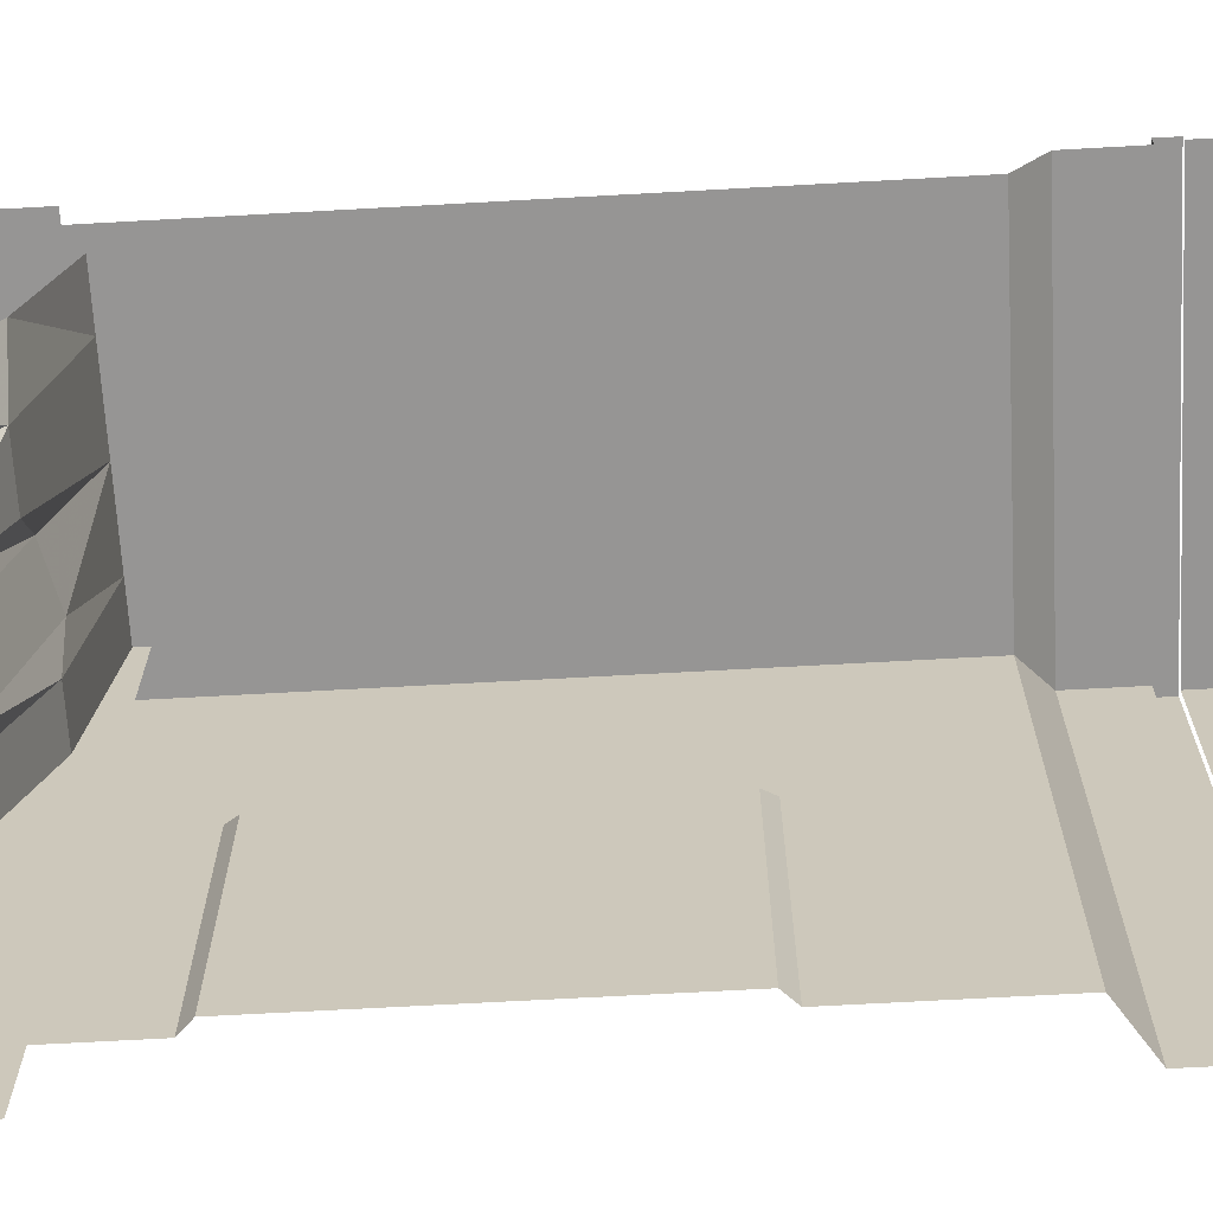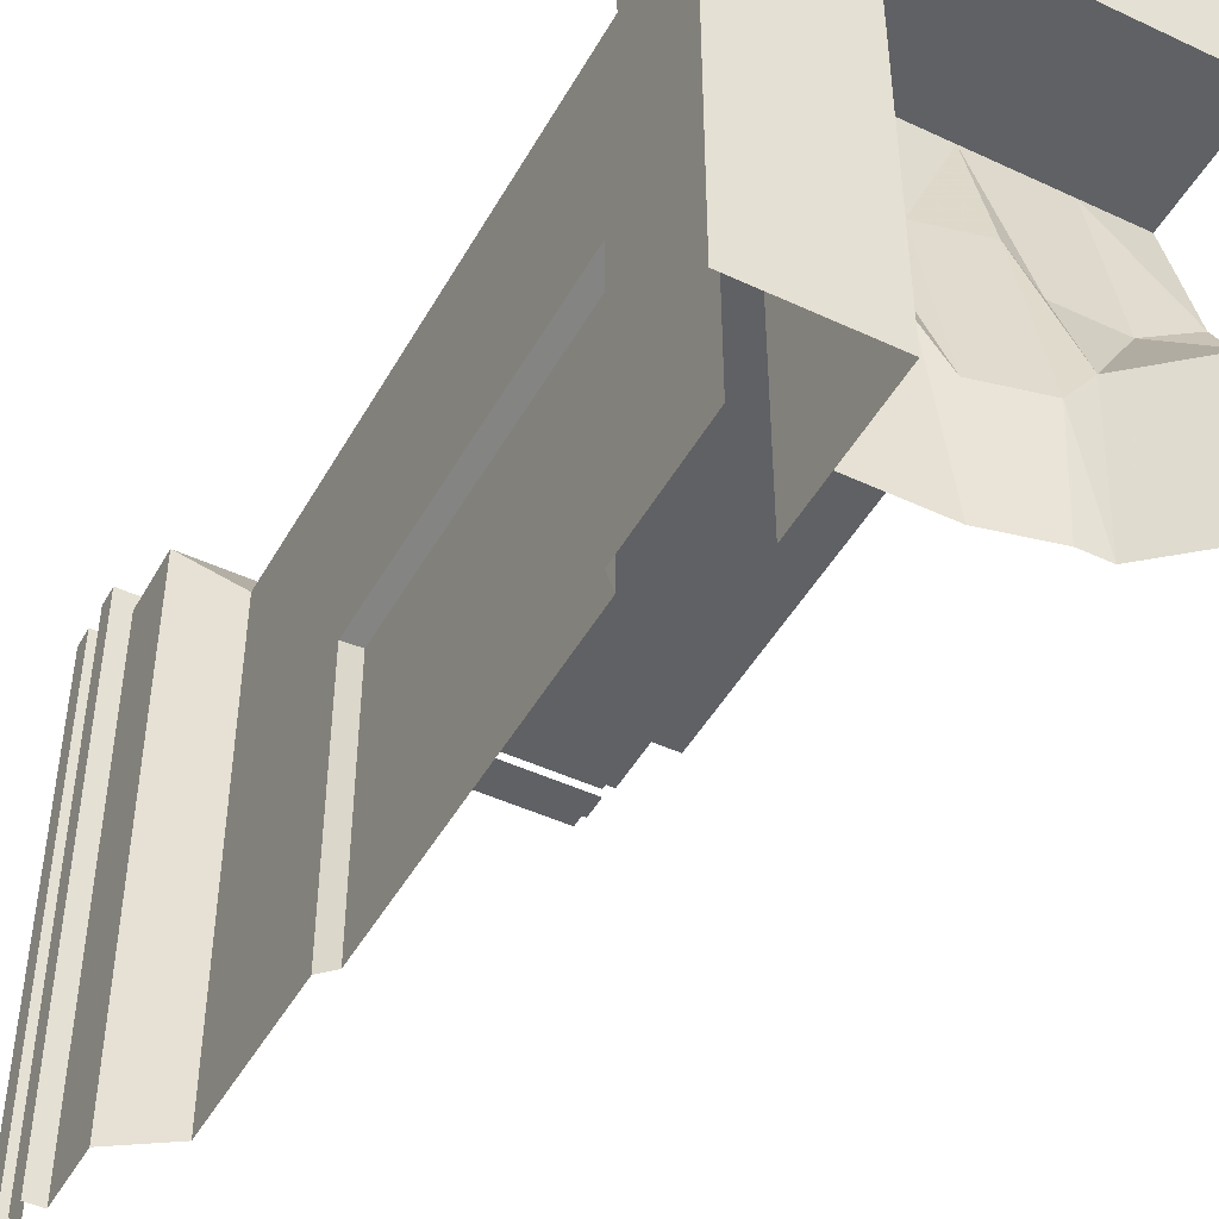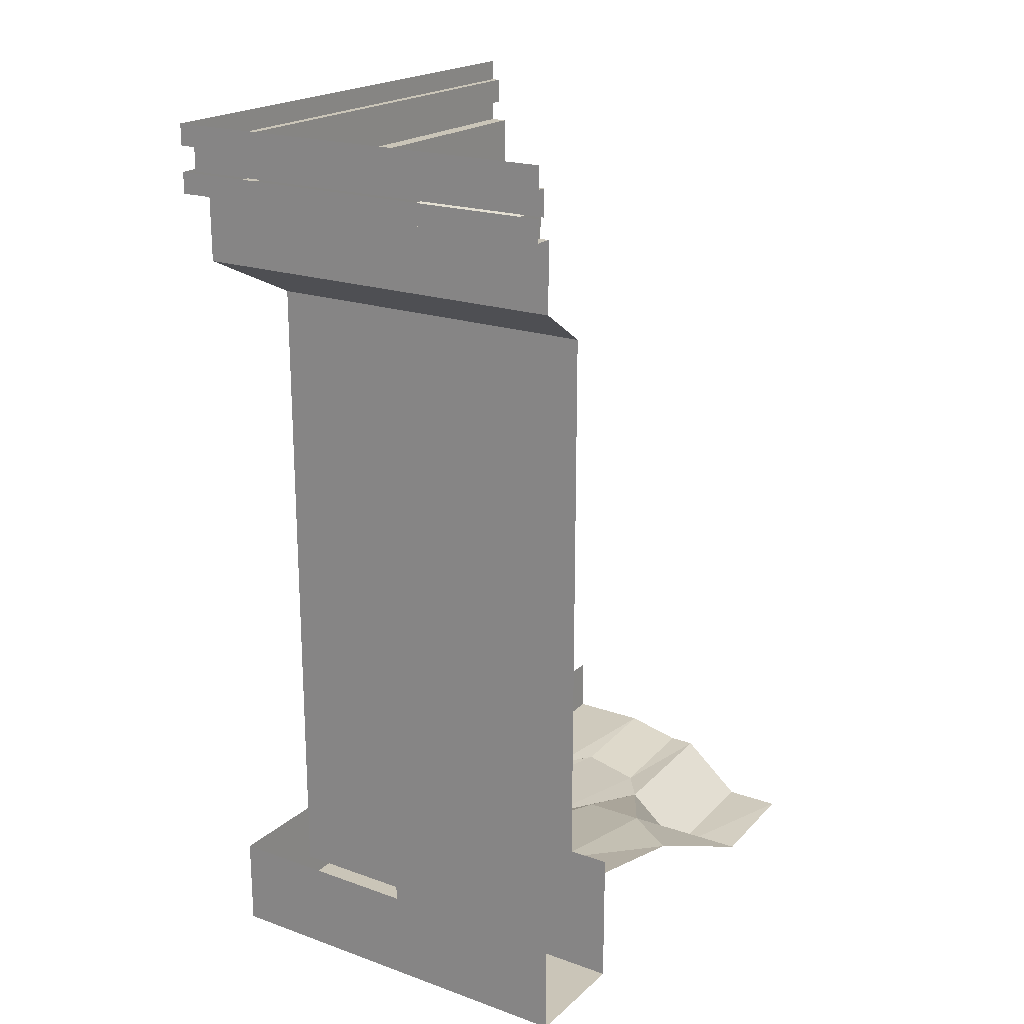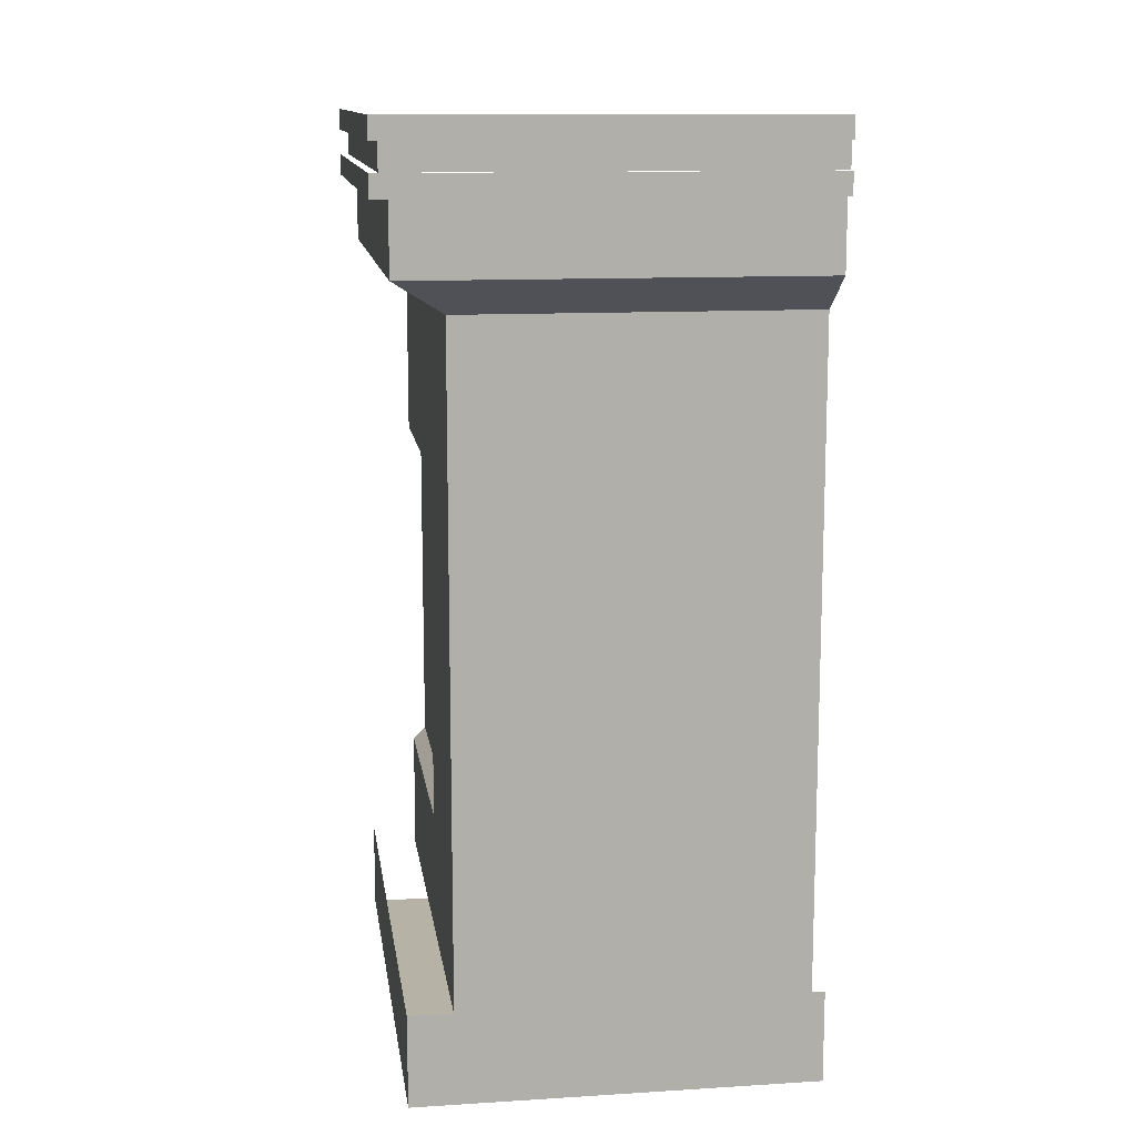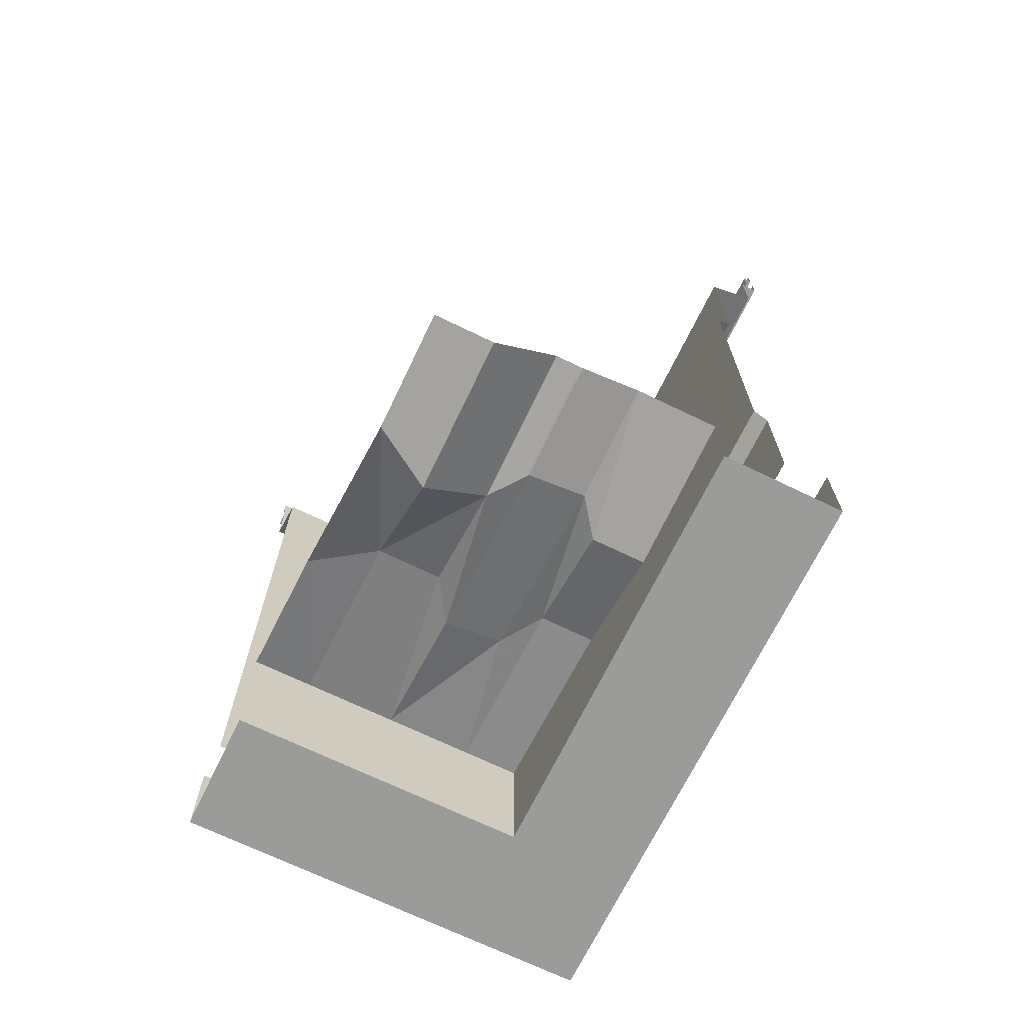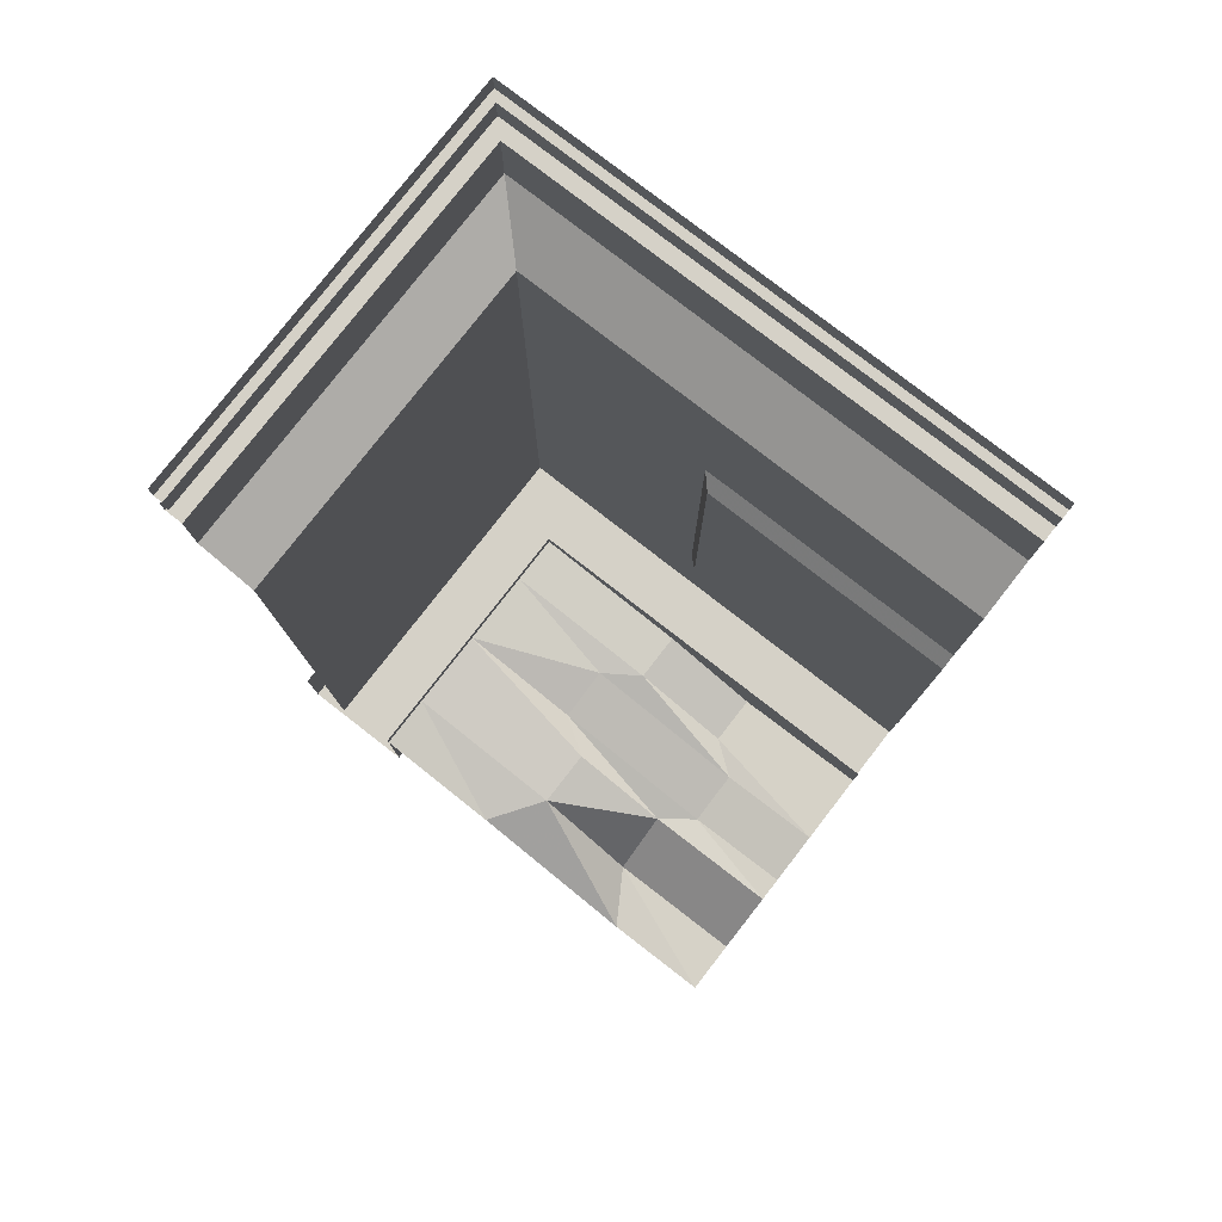
<metadata>
{"format":"obj","ext":"obj","renderer":"f3d","projection":"perspective","resolution":1024,"background":"white","views":[{"elev":-67.5,"azim":93.2,"up":"+Z"},{"elev":-46.6,"azim":-28.0,"up":"+Z"},{"elev":20.3,"azim":33.0,"up":"+Y"},{"elev":12.4,"azim":-8.2,"up":"+Y"},{"elev":-69.6,"azim":154.1,"up":"+Y"},{"elev":79.0,"azim":127.8,"up":"+Y"}]}
</metadata>
<code>
v 0.09375 -1.398 0.25
v 0 -1.398 0.25
v 0 -1.43 -0.05469
v 0.09375 -1.43 -0.05469
v 0.1406 -1.43 0.01562
v 0.1406 -1.398 0.25
v 0.2422 -1.398 0.25
v 0.2422 -1.453 0.01562
v 0.2891 -1.453 -0.05469
v 0.2891 -1.398 0.25
v 0.3984 -1.398 0.25
v 0.3984 -1.453 -0.05469
v 0.5 -1.453 0.01562
v 0.5 -1.398 0.25
v 0.1406 -1.492 -0.3047
v 0.2422 -1.516 -0.3047
v 0.2891 -1.516 -0.2422
v 0.3984 -1.609 -0.2422
v 0.5 -1.609 -0.3047
v 0.09375 -1.492 -0.2422
v 0.1406 -1.477 -0.5
v 0.2422 -1.5 -0.5
v 0.2891 -1.5 -0.5
v 0.3984 -1.594 -0.5
v 0.5 -1.594 -0.5
v 0 -1.492 -0.2422
v 0 -1.477 -0.5
v 0.09375 -1.477 -0.5
v -0.125 -0.3125 -0.5
v -0.125 -0.625 -0.5
v -0.125 -0.625 0
v -0.125 -0.3125 0.375
v -0.2188 -0.25 -0.5
v -0.2188 -0.25 0.4688
v -0.2188 -0.125 -0.5
v -0.2188 -0.125 0.4688
v -0.25 -0.125 -0.5
v -0.25 -0.125 0.5
v -0.25 -0.08594 -0.5
v -0.25 -0.08594 0.5
v 0.5 -0.125 0.5
v 0.5 -0.08594 0.5
v -0.1016 -0.6484 -0.5
v -0.1016 -0.6484 -0.02344
v -0.1016 -1.25 -0.02344
v -0.125 -1.273 0
v -0.125 -1.5 0.375
v 0.5 -1.5 0.375
v 0.5 -0.3125 0.375
v 0.5 -0.25 0.4688
v 0.5 -0.125 0.4688
v -0.1016 -1.25 -0.5
v -0.125 -1.273 -0.5
v -0.125 -1.5 -0.5
v -0.2109 -1.461 -0.5
v -0.2109 -1.625 -0.5
v -0.2109 -1.625 0.4609
v -0.2109 -1.461 0.4609
v 0.5 -1.625 0.4609
v 0.5 -1.461 0.4609
v 0 -1.625 -0.5
v 0 -1.625 0.25
v 0.5 -1.625 0.25
v -0.25 0 -0.5
v -0.25 -0.03906 -0.5
v -0.25 -0.03906 0.5
v -0.25 0 0.5
v 0.5 -0.03906 0.5
v 0.5 0 0.5
v -0.2344 -0.03906 -0.5
v -0.2344 -0.08594 -0.5
v -0.2344 -0.08594 0.4844
v -0.2344 -0.03906 0.4844
v 0.5 -0.03906 0.4844
v 0.5 -0.08594 0.4844
v 0 -1.375 -0.5
v 0 -1.375 0.25
v 0.5 -1.375 0.25
f 1 2 3
f 1 3 4
f 1 4 5
f 1 5 6
f 6 5 7
f 7 5 8
f 7 8 9
f 7 9 10
f 10 9 11
f 11 9 12
f 11 12 13
f 11 13 14
f 8 5 15
f 8 15 16
f 8 16 17
f 8 17 9
f 9 17 12
f 12 17 18
f 12 18 19
f 12 19 13
f 15 5 4
f 15 4 20
f 15 20 21
f 15 21 16
f 16 21 22
f 16 22 23
f 16 23 17
f 17 23 18
f 18 23 24
f 18 24 25
f 18 25 19
f 20 26 27
f 20 27 28
f 20 28 21
f 26 20 4
f 26 4 3
f 29 30 31
f 29 31 32
f 37 38 39
f 39 38 40
f 40 38 41
f 40 41 42
f 31 46 47
f 31 47 32
f 32 47 48
f 32 48 49
f 53 54 46
f 46 54 47
f 64 65 66
f 64 66 67
f 67 66 68
f 67 68 69
f 62 61 76
f 62 76 77
f 62 77 63
f 63 77 78
f 29 32 33
f 33 32 34
f 30 43 44
f 30 44 31
f 32 49 34
f 34 49 50
f 33 34 35
f 35 34 36
f 34 50 36
f 36 50 51
f 70 73 65
f 65 73 66
f 66 73 74
f 66 74 68
f 35 36 37
f 37 36 38
f 36 51 38
f 38 51 41
f 55 56 57
f 55 57 58
f 58 57 59
f 58 59 60
f 31 44 45
f 31 45 46
f 70 71 72
f 70 72 73
f 73 72 75
f 73 75 74
f 43 52 45
f 43 45 44
f 52 53 46
f 52 46 45
f 56 61 62
f 56 62 57
f 57 62 63
f 57 63 59

</code>
